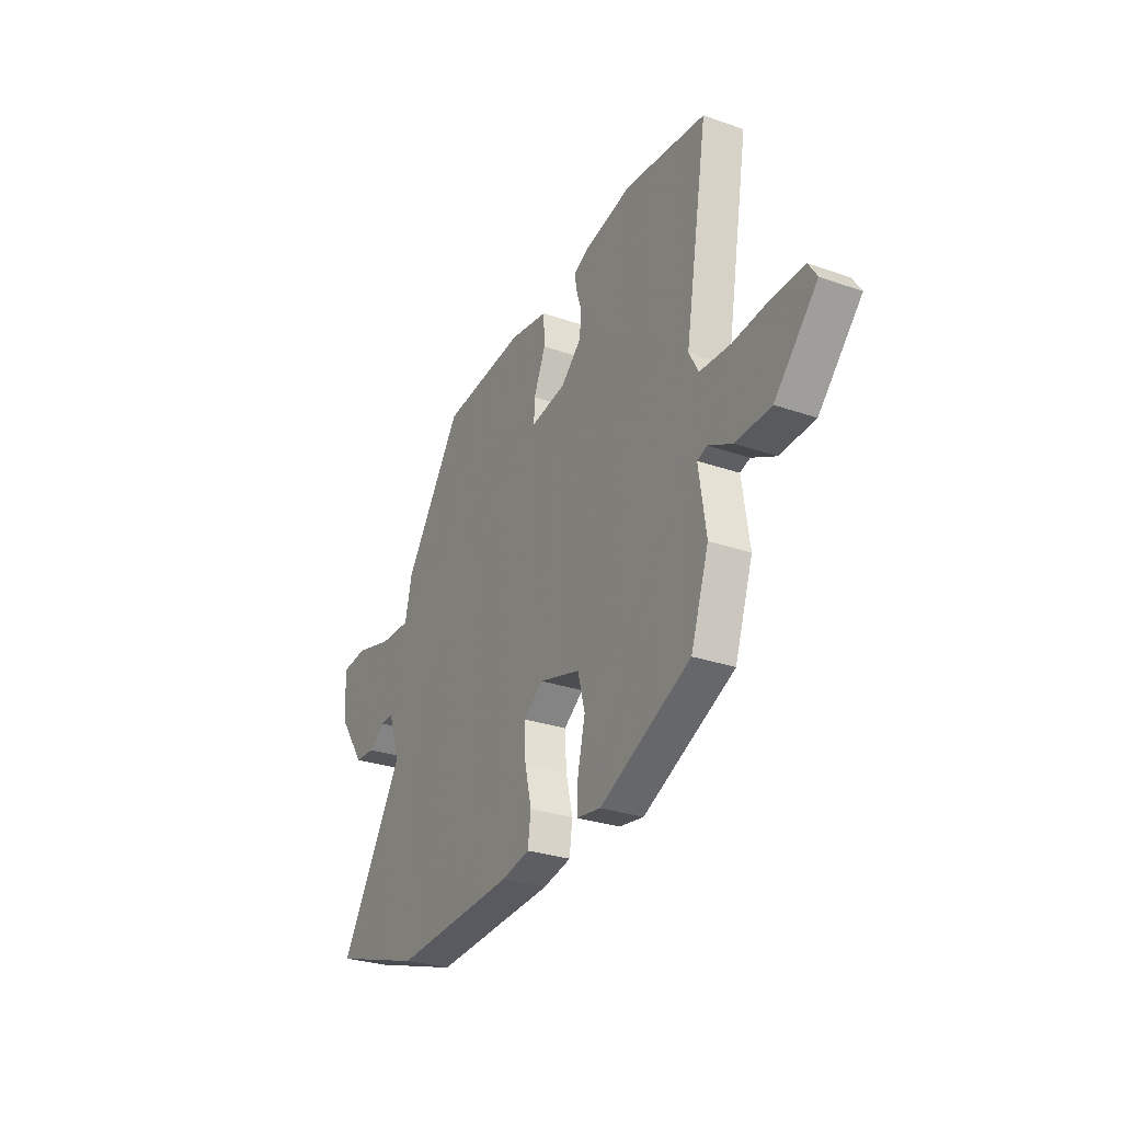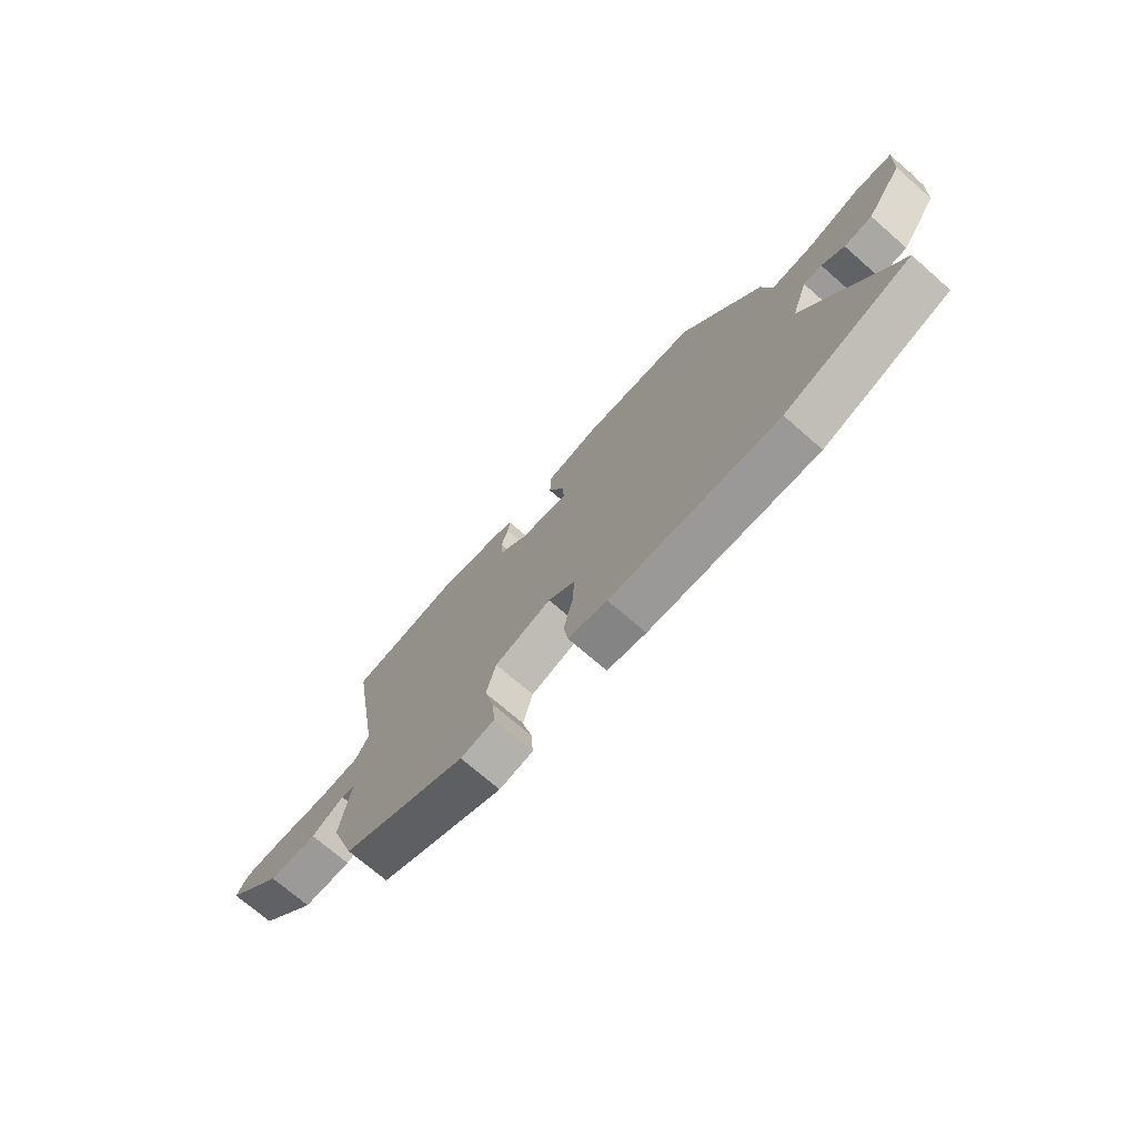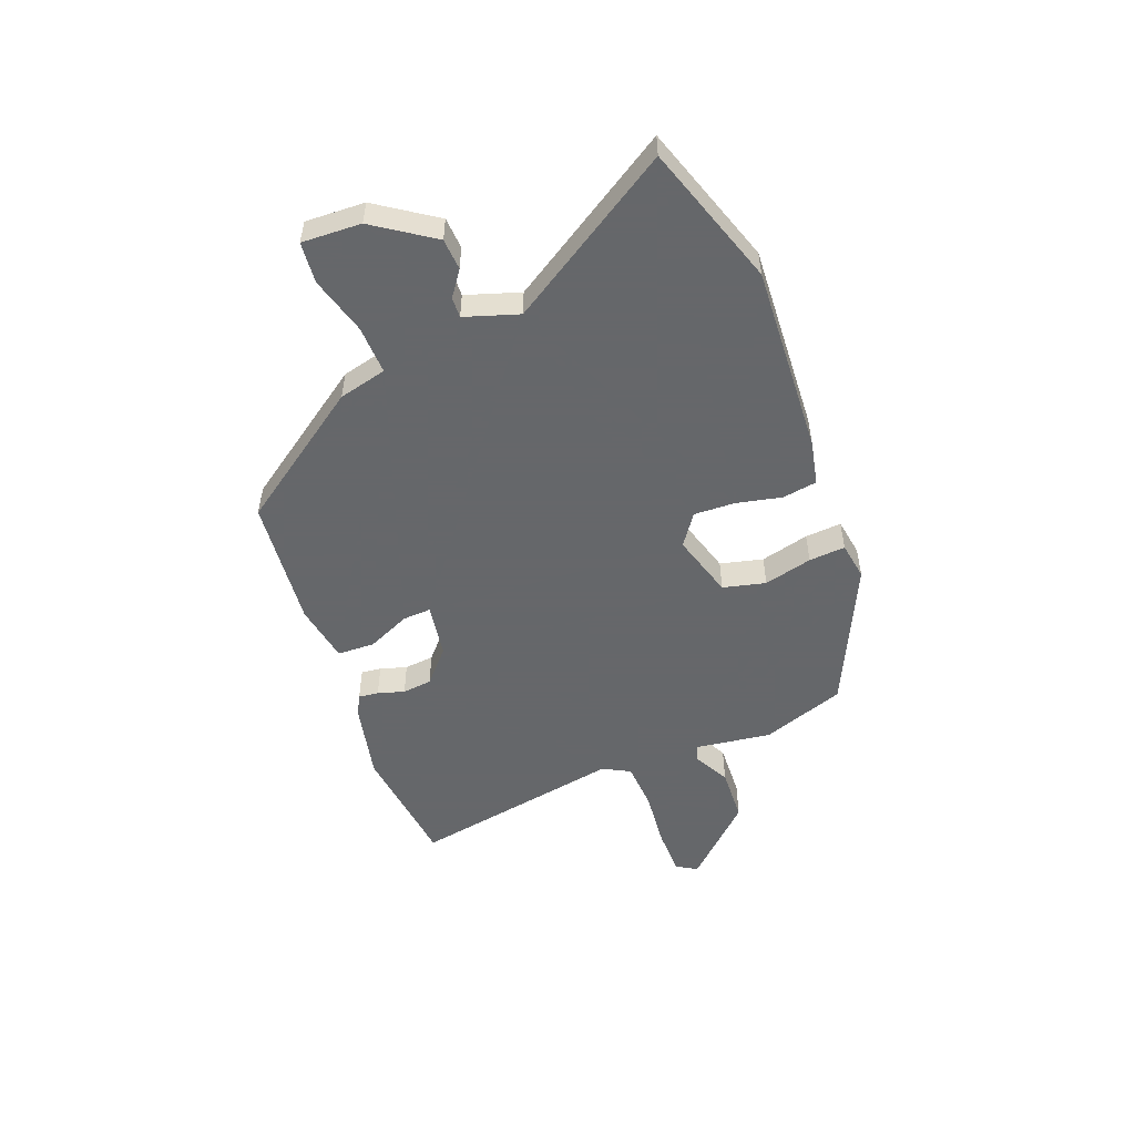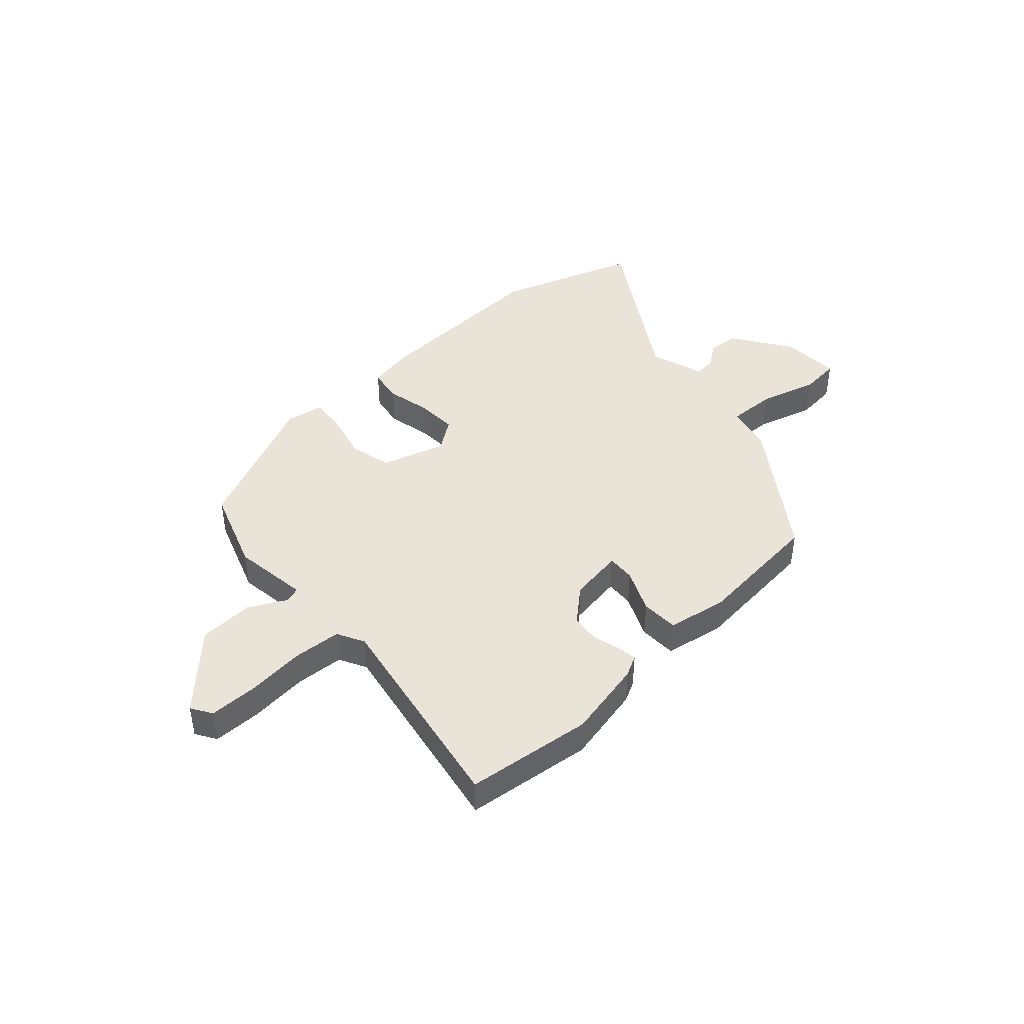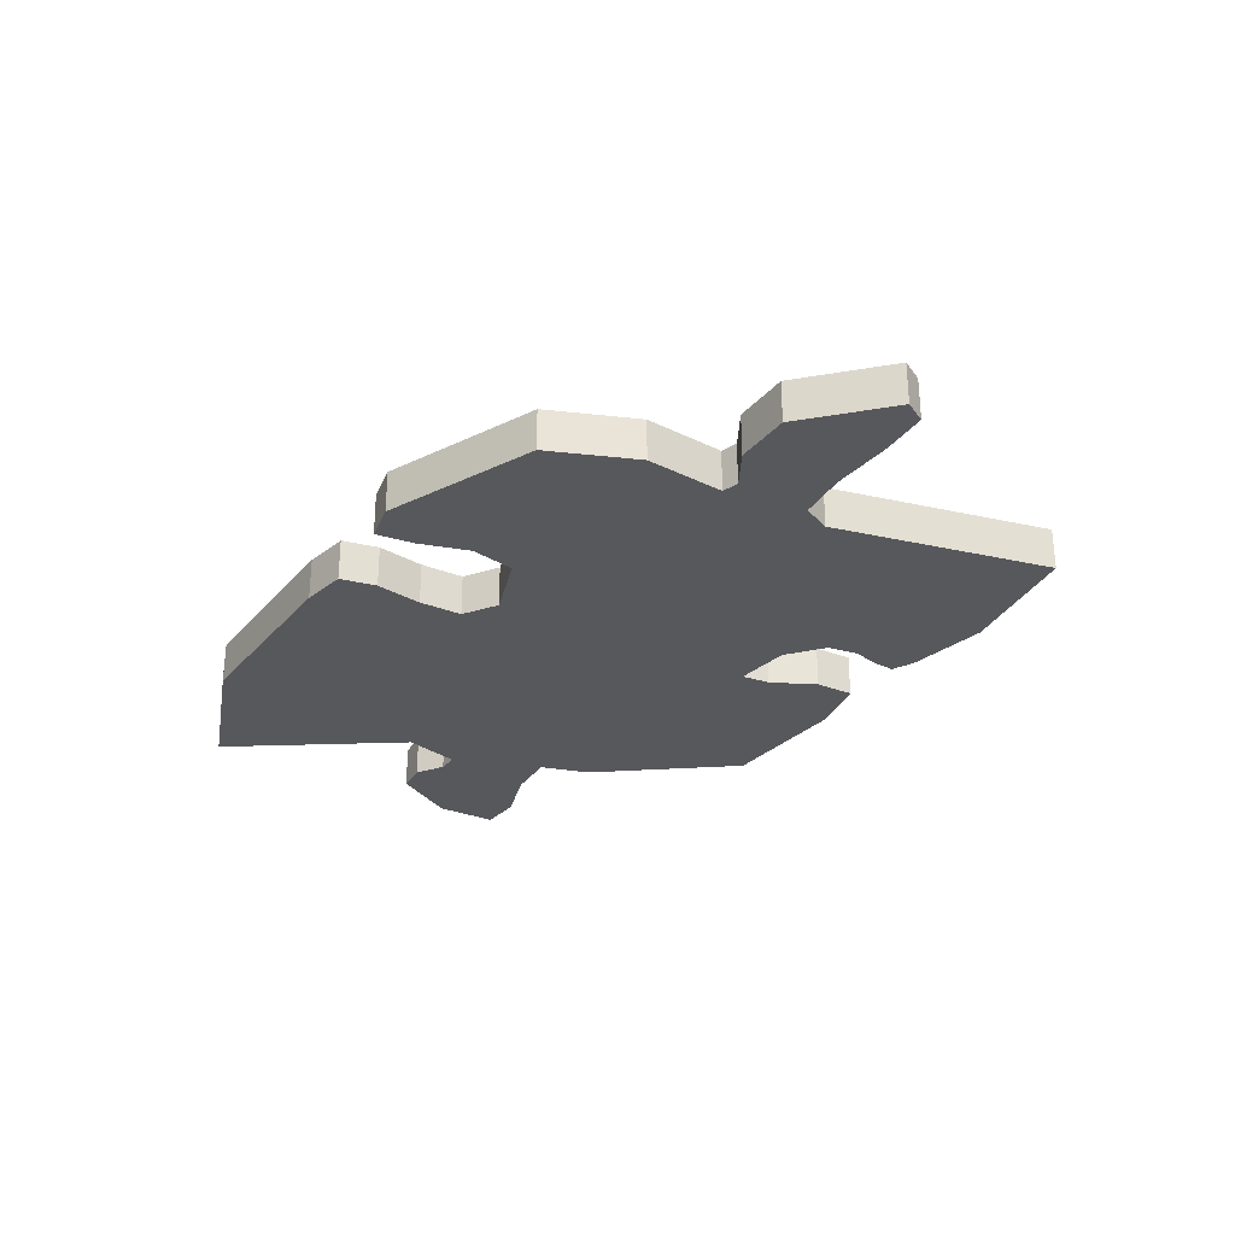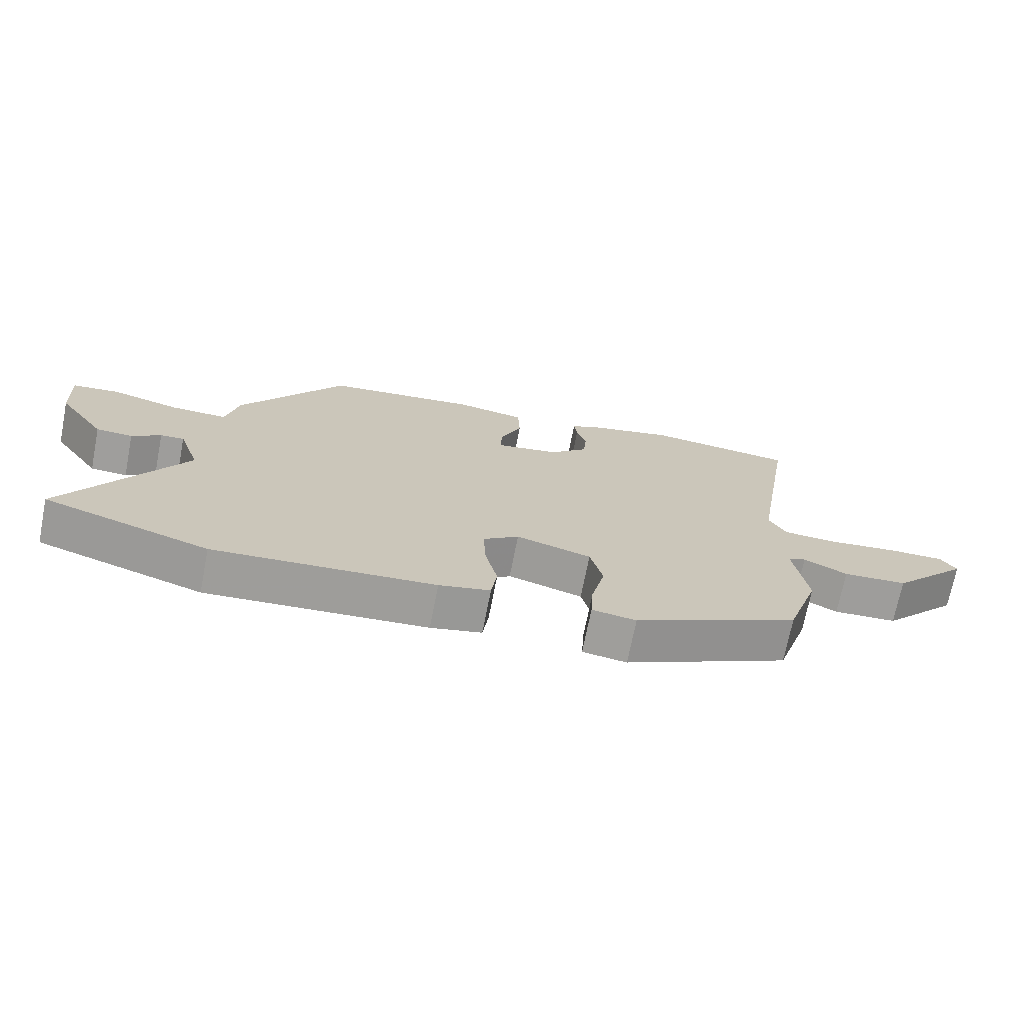
<metadata>
{"format":"obj","ext":"obj","renderer":"f3d","projection":"perspective","resolution":1024,"background":"white","views":[{"elev":-28.6,"azim":-117.8,"up":"+Z"},{"elev":-72.4,"azim":49.0,"up":"+Z"},{"elev":-52.0,"azim":111.8,"up":"+Y"},{"elev":42.9,"azim":-41.4,"up":"+Y"},{"elev":-28.6,"azim":-118.2,"up":"+Y"},{"elev":-70.8,"azim":168.9,"up":"+Z"}]}
</metadata>
<code>
v 0.685 0.07 -0.441
v 0.428 0.07 -0.523
v 0.084 0.07 -0.499
v 0.004 0.07 -0.481
v -0.005 0.07 -0.418
v 0.014 0.07 -0.337
v 0.018 0.07 -0.262
v -0.038 0.07 -0.221
v -0.155 0.07 -0.254
v -0.175 0.07 -0.331
v -0.154 0.07 -0.419
v -0.15 0.07 -0.485
v -0.219 0.07 -0.495
v -0.477 0.07 -0.371
v -0.528 0.07 -0.219
v -0.507 0.07 -0.081
v -0.535 0.07 -0.071
v -0.603 0.07 -0.105
v -0.703 0.07 -0.099
v -0.824 0.07 0.031
v -0.8 0.07 0.068
v -0.713 0.07 0.067
v -0.607 0.07 0.055
v -0.52 0.07 0.059
v -0.493 0.07 0.108
v -0.557 0.07 0.494
v -0.328 0.07 0.517
v -0.187 0.07 0.484
v -0.15 0.07 0.464
v -0.155 0.07 0.428
v -0.17 0.07 0.38
v -0.165 0.07 0.326
v -0.106 0.07 0.272
v -0.007 0.07 0.255
v -0.009 0.07 0.306
v -0.043 0.07 0.385
v -0.04 0.07 0.453
v 0.068 0.07 0.47
v 0.304 0.07 0.443
v 0.467 0.07 0.203
v 0.487 0.07 0.116
v 0.575 0.07 0.118
v 0.68 0.07 0.146
v 0.754 0.07 0.138
v 0.748 0.07 0.031
v 0.674 0.07 -0.075
v 0.617 0.07 -0.078
v 0.572 0.07 -0.045
v 0.535 0.07 -0.043
v 0.502 0.07 -0.14
v 0.685 0 -0.441
v 0.428 0 -0.523
v 0.084 0 -0.499
v 0.004 0 -0.481
v -0.005 0 -0.418
v 0.014 0 -0.337
v 0.018 0 -0.262
v -0.038 0 -0.221
v -0.155 0 -0.254
v -0.175 0 -0.331
v -0.154 0 -0.419
v -0.15 0 -0.485
v -0.219 0 -0.495
v -0.477 0 -0.371
v -0.528 0 -0.219
v -0.507 0 -0.081
v -0.535 0 -0.071
v -0.603 0 -0.105
v -0.703 0 -0.099
v -0.824 0 0.031
v -0.8 0 0.068
v -0.713 0 0.067
v -0.607 0 0.055
v -0.52 0 0.059
v -0.493 0 0.108
v -0.557 0 0.494
v -0.328 0 0.517
v -0.187 0 0.484
v -0.15 0 0.464
v -0.155 0 0.428
v -0.17 0 0.38
v -0.165 0 0.326
v -0.106 0 0.272
v -0.007 0 0.255
v -0.009 0 0.306
v -0.043 0 0.385
v -0.04 0 0.453
v 0.068 0 0.47
v 0.304 0 0.443
v 0.467 0 0.203
v 0.487 0 0.116
v 0.575 0 0.118
v 0.68 0 0.146
v 0.754 0 0.138
v 0.748 0 0.031
v 0.674 0 -0.075
v 0.617 0 -0.078
v 0.572 0 -0.045
v 0.535 0 -0.043
v 0.502 0 -0.14
f 46 47 48
f 45 46 48
f 44 45 48
f 43 44 48
f 42 43 48
f 41 42 48 49
f 39 40 41
f 38 39 41
f 37 38 41
f 36 37 41
f 35 36 41
f 41 49 50
f 35 41 50
f 34 35 50
f 29 30 31
f 28 29 31
f 27 28 31
f 26 27 31
f 25 26 31
f 24 25 31 32
f 21 22 23
f 20 21 23
f 19 20 23
f 18 19 23
f 17 18 23
f 16 17 23 24
f 14 15 16
f 13 14 16
f 12 13 16
f 11 12 16
f 10 11 16
f 24 32 33
f 16 24 33
f 10 16 33
f 9 10 33
f 4 5 6
f 3 4 6
f 2 3 6
f 1 2 6
f 50 1 6
f 50 6 7
f 34 50 7 8
f 8 9 33 34
f 98 97 96
f 98 96 95
f 98 95 94
f 98 94 93
f 98 93 92
f 99 98 92 91
f 91 90 89
f 91 89 88
f 91 88 87
f 91 87 86
f 91 86 85
f 100 99 91
f 100 91 85
f 100 85 84
f 81 80 79
f 81 79 78
f 81 78 77
f 81 77 76
f 81 76 75
f 82 81 75 74
f 73 72 71
f 73 71 70
f 73 70 69
f 73 69 68
f 73 68 67
f 74 73 67 66
f 66 65 64
f 66 64 63
f 66 63 62
f 66 62 61
f 66 61 60
f 83 82 74
f 83 74 66
f 83 66 60
f 83 60 59
f 56 55 54
f 56 54 53
f 56 53 52
f 56 52 51
f 56 51 100
f 57 56 100
f 58 57 100 84
f 84 83 59 58
f 1 51 52 2
f 2 52 53 3
f 3 53 54 4
f 4 54 55 5
f 5 55 56 6
f 6 56 57 7
f 7 57 58 8
f 8 58 59 9
f 9 59 60 10
f 10 60 61 11
f 11 61 62 12
f 12 62 63 13
f 13 63 64 14
f 14 64 65 15
f 15 65 66 16
f 16 66 67 17
f 17 67 68 18
f 18 68 69 19
f 19 69 70 20
f 20 70 71 21
f 21 71 72 22
f 22 72 73 23
f 23 73 74 24
f 24 74 75 25
f 25 75 76 26
f 26 76 77 27
f 27 77 78 28
f 28 78 79 29
f 29 79 80 30
f 30 80 81 31
f 31 81 82 32
f 32 82 83 33
f 33 83 84 34
f 34 84 85 35
f 35 85 86 36
f 36 86 87 37
f 37 87 88 38
f 38 88 89 39
f 39 89 90 40
f 40 90 91 41
f 41 91 92 42
f 42 92 93 43
f 43 93 94 44
f 44 94 95 45
f 45 95 96 46
f 46 96 97 47
f 47 97 98 48
f 48 98 99 49
f 49 99 100 50
f 50 100 51 1

</code>
